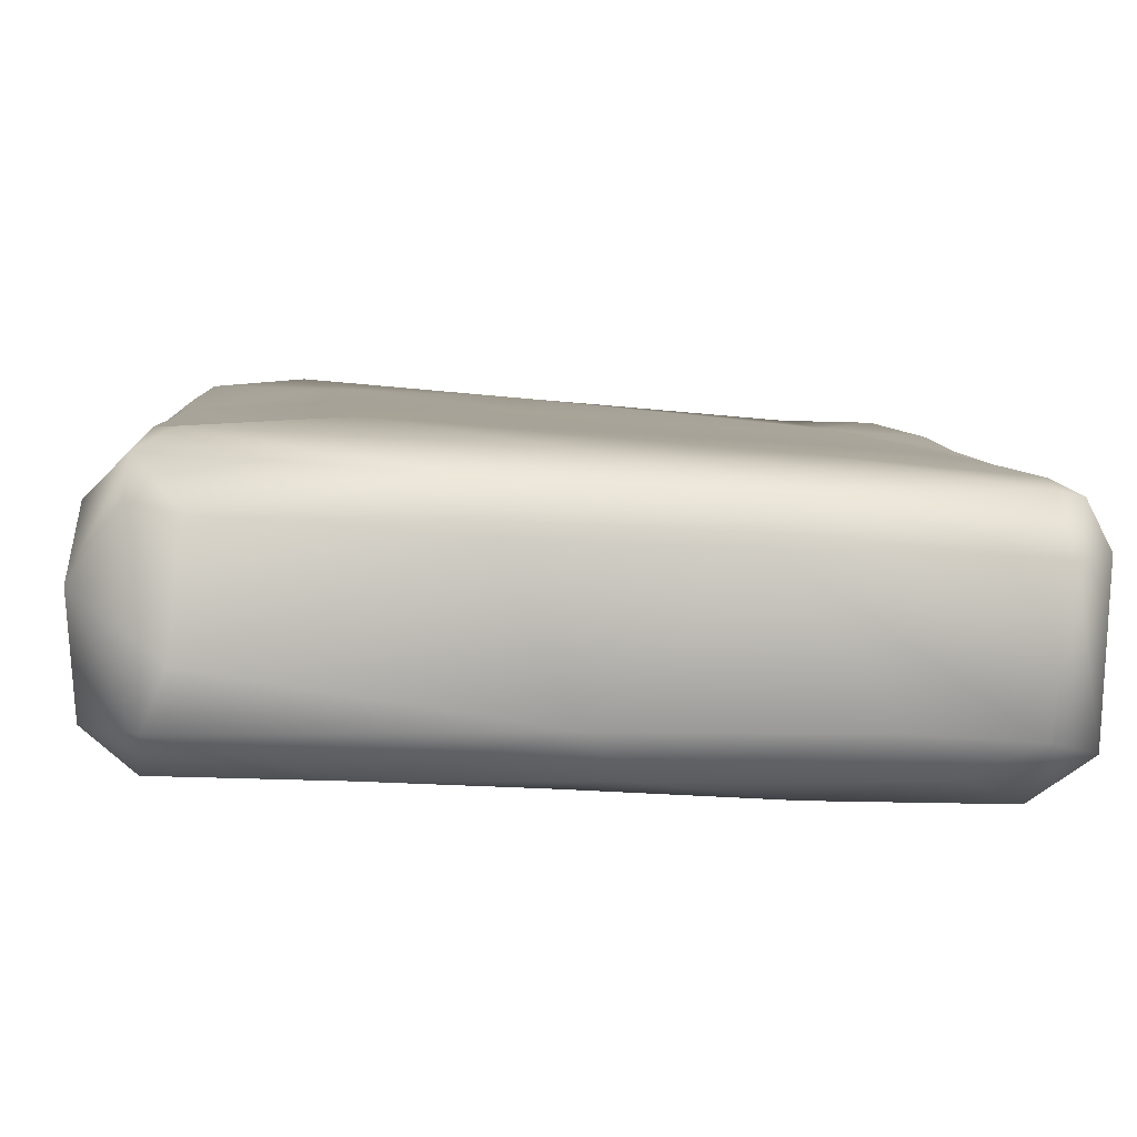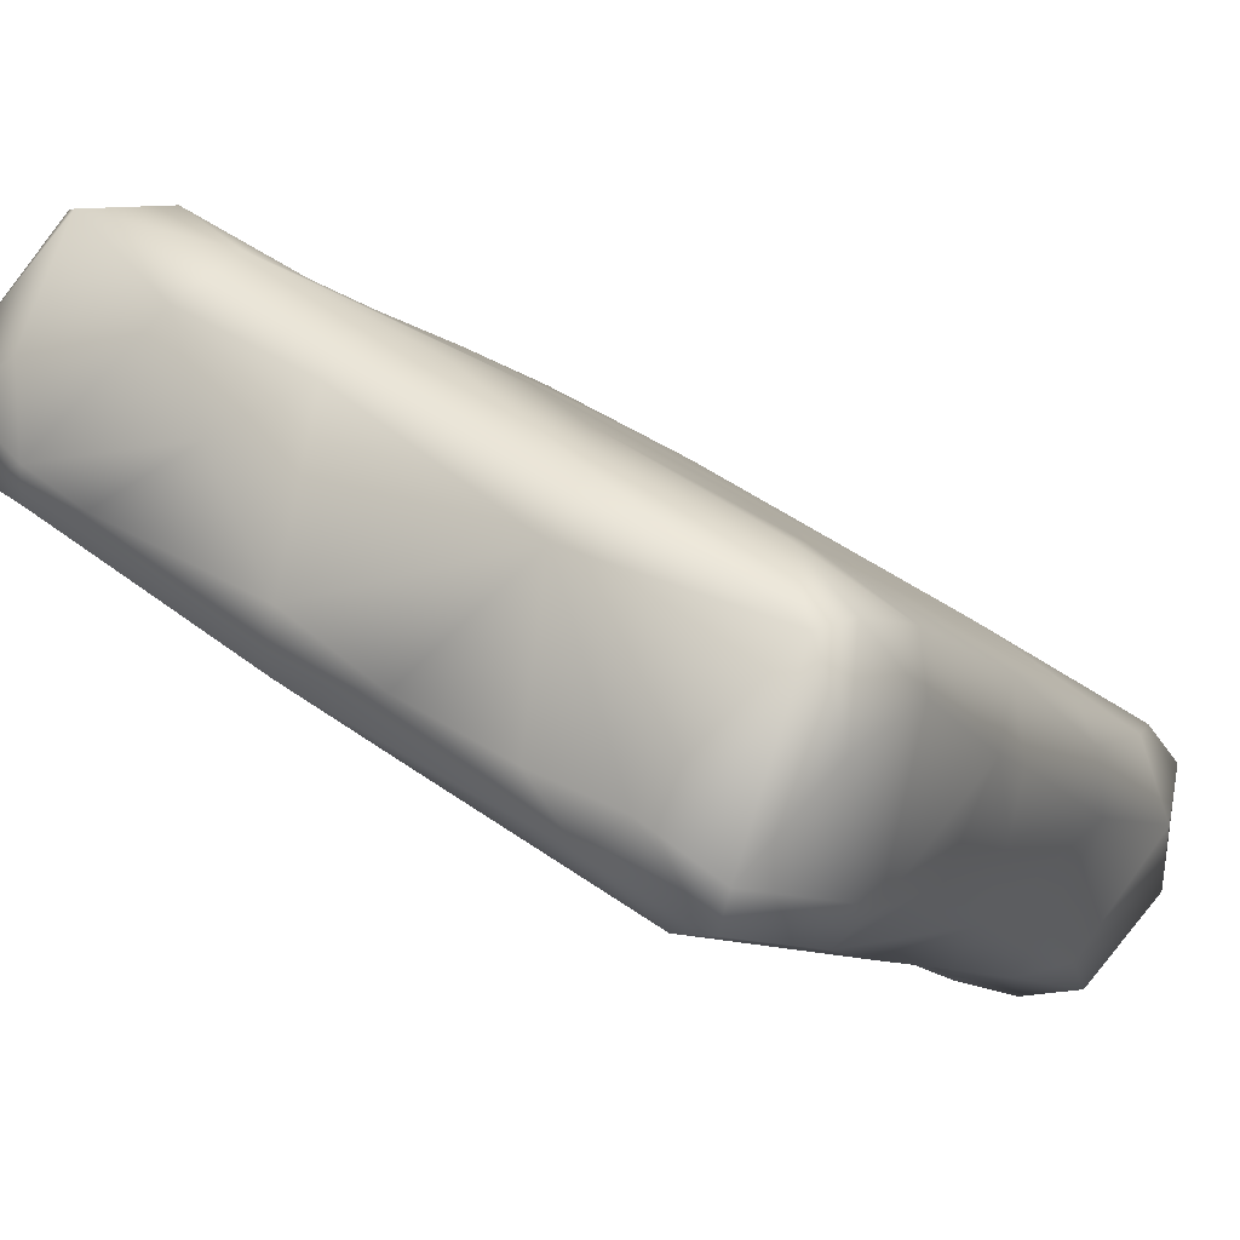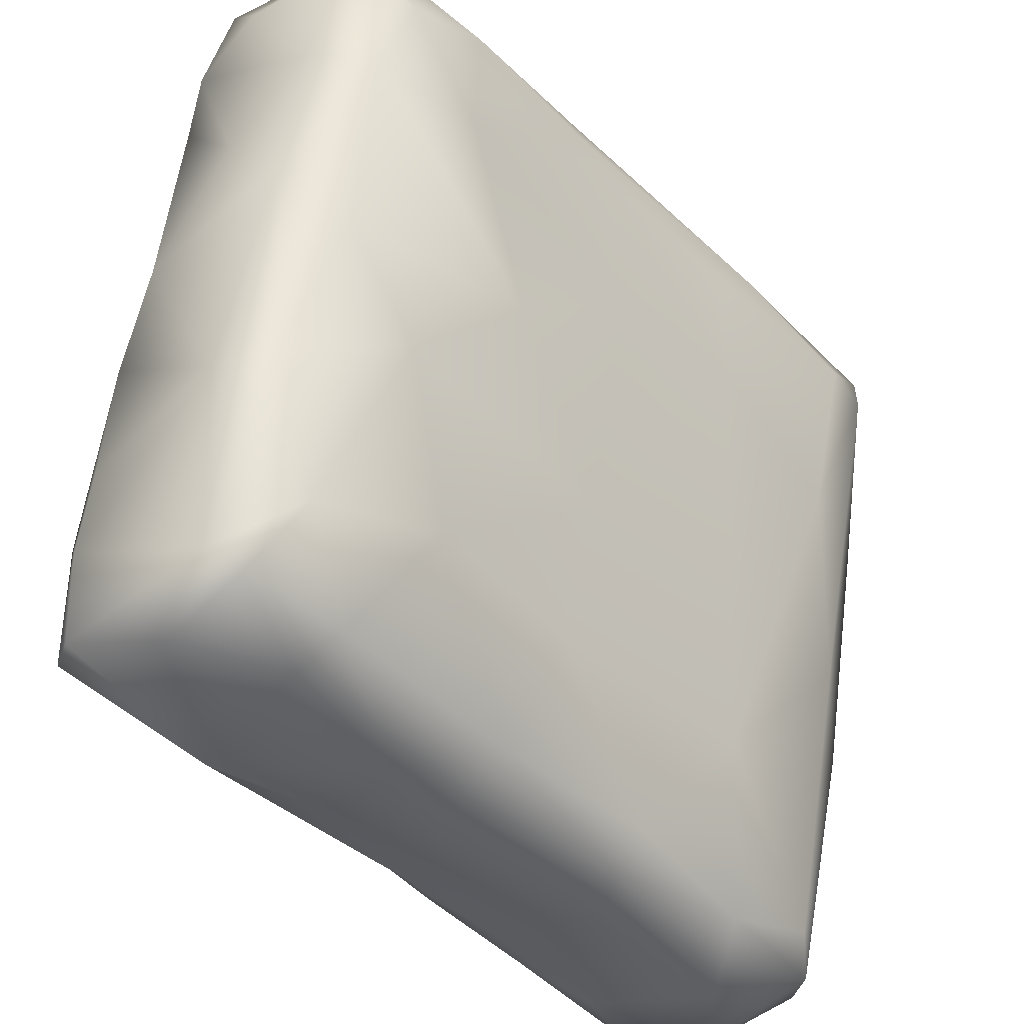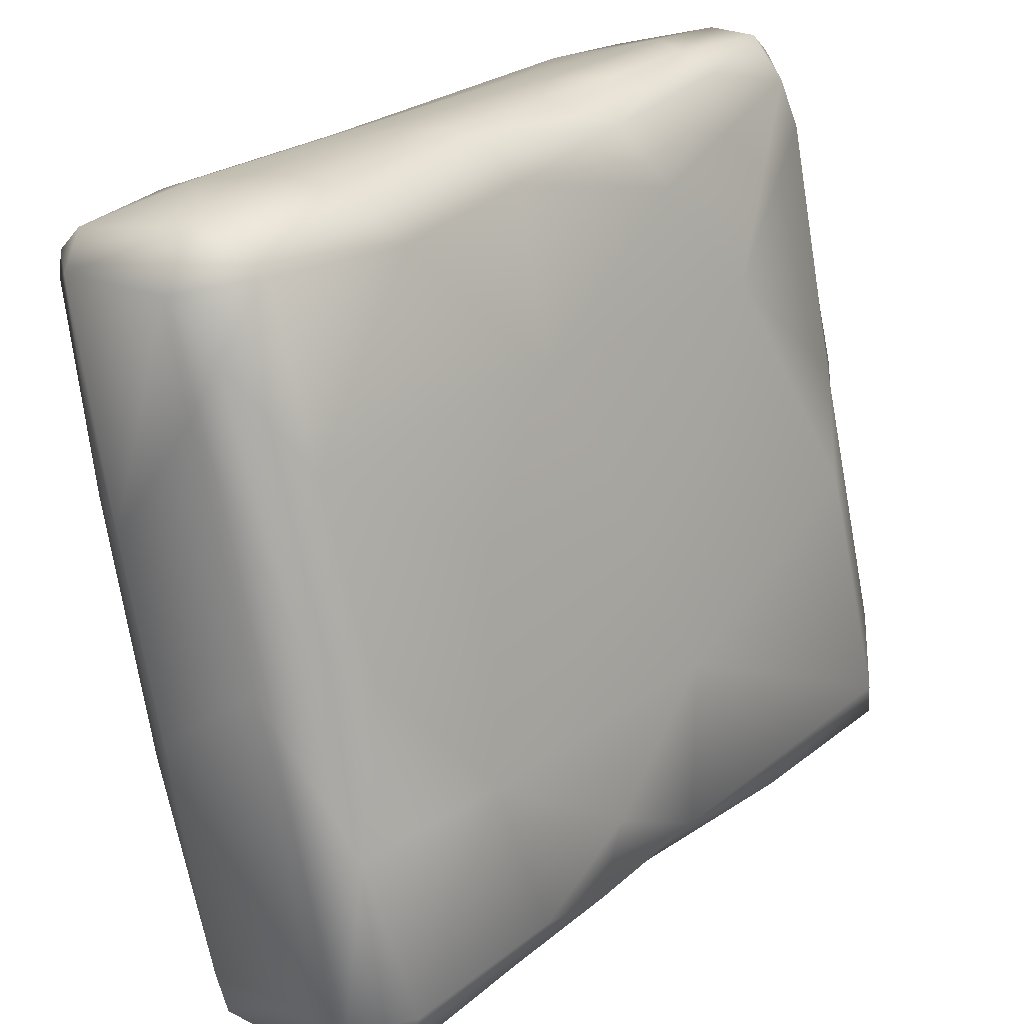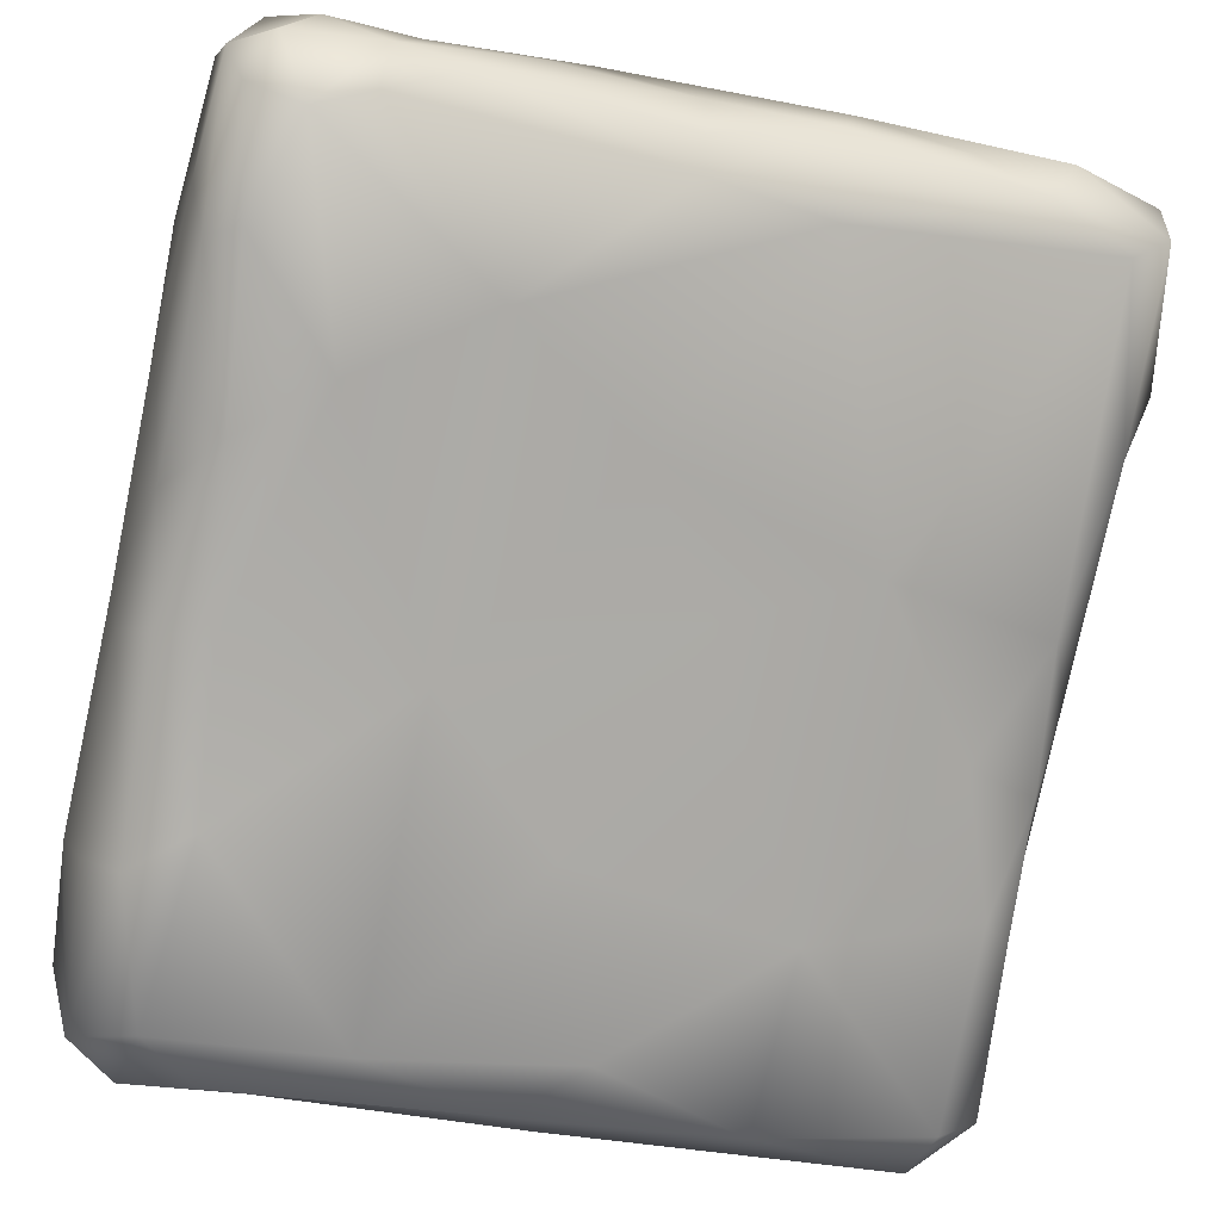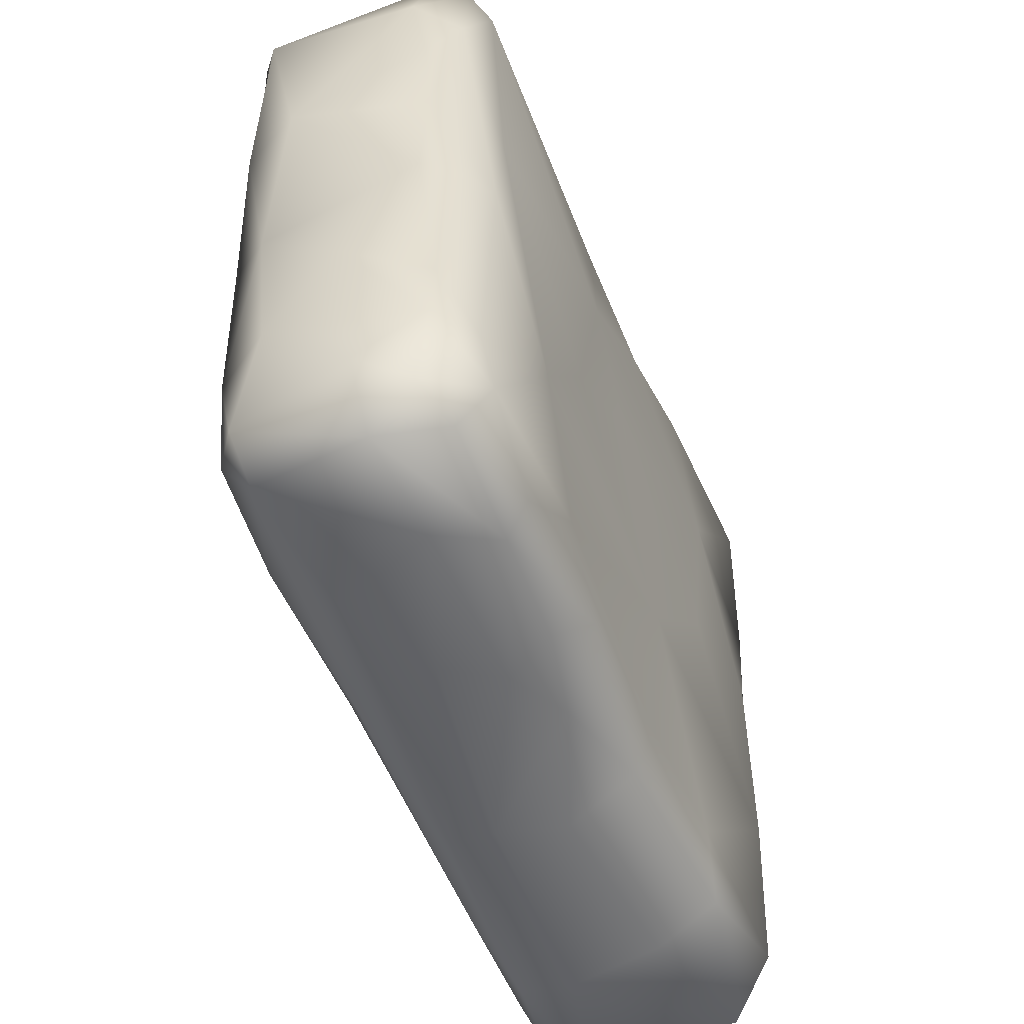
<metadata>
{"format":"obj","ext":"obj","renderer":"f3d","projection":"perspective","resolution":1024,"background":"white","views":[{"elev":-43.3,"azim":86.1,"up":"+Y"},{"elev":47.3,"azim":-49.8,"up":"+Y"},{"elev":55.8,"azim":8.6,"up":"+Y"},{"elev":-72.8,"azim":-169.7,"up":"+Y"},{"elev":-27.7,"azim":-107.8,"up":"+Y"},{"elev":-52.5,"azim":-117.7,"up":"+Z"}]}
</metadata>
<code>
v -0.009666 -0.01742 0.08184
v -0.009797 -0.01195 0.1359
v 0.04389 -0.07486 0.06788
v 0.00372 -0.02406 0.004611
v -0.004977 -0.006821 0.002221
v -0.02492 0.002979 0.02286
v 0.000255 -0.02584 0.01285
v 0.002151 -0.02868 0.1258
v 0.007673 -0.02965 0.1391
v 0.006469 -0.01345 0.1443
v -0.02782 0.0292 0.000627
v -0.03147 0.01806 0.001999
v -0.049 0.02927 0.01186
v -0.04558 0.03395 0.003622
v -0.0479 0.04189 0.007738
v -0.05074 0.03255 0.02114
v -0.05044 0.0401 0.03507
v -0.01774 0.003121 0.002328
v -0.0179 -0.004787 0.009375
v -0.0364 0.01696 0.006721
v -0.00817 0.005456 0.000815
v -0.004696 0.01639 0.00053
v -0.003333 0.04488 0.009072
v 0.01282 0.0215 0.004975
v -0.03882 0.04472 0.002203
v -0.04237 0.05009 0.01442
v -0.05069 0.04118 0.02271
v -0.008772 0.03516 0.001366
v -0.02136 0.05567 0.003511
v -0.02514 0.06149 0.009643
v -0.01301 0.05816 0.01665
v -0.03542 0.01264 0.04397
v -0.05049 0.03613 0.06731
v 0.02688 0.01273 0.03819
v -0.03929 0.0523 0.04708
v -0.04866 0.04348 0.06804
v -0.02917 0.05987 0.03172
v -0.01628 0.06103 0.03235
v -0.001229 0.04366 0.02813
v 0.01172 0.03211 0.05798
v -0.01462 0.06118 0.06776
v -0.04779 0.0273 0.08806
v -0.02406 -0.000163 0.06739
v -0.04959 0.02957 0.06718
v -0.04839 0.04331 0.1091
v -0.0485 0.03031 0.1326
v -0.05022 0.03703 0.12
v 0.02715 0.01473 0.08457
v -0.01563 -0.009497 0.1065
v -0.04961 0.04259 0.0885
v -0.04726 0.04598 0.1257
v -0.02833 0.06181 0.05822
v -0.03045 0.06053 0.09841
v -0.02022 0.06379 0.09567
v -0.002346 0.04879 0.0811
v 0.006786 0.03909 0.1097
v -0.02588 0.01072 0.1407
v -0.04799 0.03504 0.1395
v -0.006626 0.008649 0.1445
v 0.009368 0.003052 0.1445
v -0.02471 0.02372 0.1468
v 0.004486 0.02432 0.144
v -0.003712 0.04938 0.1351
v -0.04568 0.04212 0.1395
v -0.01756 0.06263 0.1354
v -0.01068 0.05981 0.12
v -0.02813 0.05242 0.1427
v -0.02386 0.06388 0.1332
v -0.009787 0.04555 0.1412
v 0.03468 -0.04603 0.001337
v 0.03744 -0.07066 0.01188
v 0.04652 -0.06865 0.002878
v 0.01829 -0.04705 0.01524
v 0.05308 -0.07251 0.01143
v 0.04692 -0.07423 0.02266
v 0.07023 -0.05473 0.008777
v 0.07132 -0.05615 0.05087
v 0.02449 -0.05174 0.005746
v 0.01602 -0.01856 0.001173
v 0.02325 -0.008451 0.001082
v 0.02975 -0.003088 0.002414
v 0.04833 -0.01734 0.005315
v 0.000395 -0.02837 0.04359
v 0.04344 -0.008449 0.01398
v 0.049 -0.03715 0.000524
v 0.06729 -0.05018 0.002796
v 0.05631 -0.03097 0.002162
v 0.07211 -0.04433 0.00678
v 0.07432 -0.04845 0.04613
v 0.07326 -0.04439 0.0115
v 0.06767 -0.0364 0.01037
v 0.03651 -0.07095 0.04298
v 0.01467 -0.04637 0.06651
v 0.05314 -0.0721 0.03094
v 0.06685 -0.03314 0.043
v 0.04692 -0.01073 0.03356
v 0.05247 -0.07367 0.07472
v 0.03444 -0.06907 0.07784
v 0.04169 -0.0751 0.1048
v 0.0577 -0.07006 0.13
v 0.07166 -0.05702 0.08719
v 0.07239 -0.056 0.1289
v 0.02036 -0.05265 0.1056
v 0.05609 -0.01876 0.1068
v 0.07253 -0.04005 0.07784
v 0.07507 -0.04867 0.09169
v 0.04986 -0.07533 0.1334
v 0.03827 -0.07299 0.1341
v 0.02359 -0.0469 0.1406
v 0.04308 -0.06842 0.1428
v 0.05972 -0.05819 0.1448
v 0.01715 -0.04639 0.1343
v 0.02311 -0.03599 0.143
v 0.03707 -0.05469 0.1433
v 0.03691 -0.01913 0.1439
v 0.03923 -0.008388 0.1399
v 0.07237 -0.03943 0.1311
v 0.07371 -0.04589 0.1367
v 0.07208 -0.0542 0.1368
v 0.05811 -0.04038 0.1446
v 0.0426 -0.00492 0.1329
v 0.0601 -0.02725 0.136
v 0.01579 0.02189 0.009542
v 0.02091 0.01639 0.01419
v 0.02639 0.01549 0.1105
v 0.01307 0.01341 0.1433
v 0.02026 0.02047 0.1356
f 19 4 5
f 79 5 4
f 83 73 7
f 19 7 4
f 7 19 6
f 7 6 83
f 1 83 43
f 93 83 1
f 1 103 93
f 103 1 49
f 8 103 49
f 9 112 8
f 9 8 2
f 9 10 113
f 2 10 9
f 57 10 2
f 12 14 20
f 12 25 14
f 32 6 13
f 13 20 14
f 13 14 15
f 16 13 27
f 27 13 15
f 32 13 16
f 16 27 17
f 18 19 5
f 19 18 12
f 19 12 20
f 12 18 21
f 11 12 21
f 11 21 22
f 18 5 21
f 21 5 80
f 21 80 22
f 28 22 81
f 11 22 28
f 25 12 11
f 19 20 6
f 6 20 13
f 123 23 24
f 39 23 123
f 39 123 124
f 39 124 34
f 25 15 14
f 27 15 26
f 25 26 15
f 27 26 37
f 29 25 11
f 11 28 29
f 24 23 29
f 30 25 29
f 23 31 29
f 30 29 31
f 29 28 24
f 30 26 25
f 26 30 37
f 30 31 38
f 38 37 30
f 31 23 39
f 38 31 39
f 44 32 16
f 44 16 17
f 43 32 42
f 42 32 44
f 44 17 33
f 33 17 36
f 43 83 32
f 83 6 32
f 17 27 35
f 35 27 37
f 17 35 36
f 36 35 52
f 50 36 53
f 36 52 53
f 52 35 37
f 52 37 38
f 38 39 40
f 39 34 40
f 41 38 40
f 41 52 38
f 52 41 54
f 41 40 55
f 33 36 50
f 50 44 33
f 49 43 42
f 47 42 44
f 50 47 44
f 47 50 45
f 46 49 42
f 46 42 47
f 1 43 49
f 55 48 56
f 45 50 53
f 51 45 53
f 53 52 54
f 55 54 41
f 54 55 66
f 68 54 66
f 56 66 55
f 66 56 63
f 54 68 53
f 46 47 58
f 46 58 57
f 57 58 61
f 61 58 64
f 67 61 64
f 2 8 49
f 2 49 46
f 2 46 57
f 59 57 61
f 10 57 59
f 59 60 10
f 62 59 61
f 62 60 59
f 62 126 60
f 126 62 127
f 69 62 61
f 62 69 63
f 47 45 51
f 47 51 58
f 64 58 51
f 68 64 51
f 64 68 67
f 51 53 68
f 66 65 68
f 63 65 66
f 69 61 67
f 65 63 69
f 65 67 68
f 69 67 65
f 72 78 71
f 78 72 70
f 72 74 76
f 72 76 86
f 70 72 85
f 85 72 86
f 73 71 78
f 92 73 83
f 71 73 92
f 74 72 71
f 74 71 75
f 94 74 75
f 75 71 92
f 92 3 75
f 88 86 76
f 74 77 76
f 89 90 76
f 89 76 77
f 77 74 94
f 4 78 79
f 78 70 79
f 79 70 85
f 79 85 80
f 5 79 80
f 80 85 87
f 87 81 80
f 82 81 87
f 78 4 73
f 7 73 4
f 91 84 82
f 96 84 91
f 86 87 85
f 87 86 88
f 91 87 88
f 91 82 87
f 90 88 76
f 91 88 90
f 90 95 91
f 95 96 91
f 92 83 93
f 94 75 3
f 92 93 98
f 3 97 94
f 3 92 98
f 77 94 97
f 101 77 97
f 106 77 101
f 89 77 106
f 95 104 96
f 48 96 104
f 105 90 89
f 105 95 90
f 105 89 106
f 104 95 105
f 97 3 99
f 98 93 103
f 99 98 103
f 99 3 98
f 107 97 99
f 107 99 108
f 108 99 103
f 107 100 97
f 101 97 100
f 106 101 102
f 102 101 100
f 103 8 112
f 117 104 105
f 117 105 106
f 108 103 112
f 109 110 108
f 112 109 108
f 108 110 107
f 100 107 111
f 110 111 107
f 114 110 109
f 114 111 110
f 120 111 114
f 118 106 102
f 118 102 119
f 111 119 100
f 102 100 119
f 109 112 9
f 113 114 109
f 114 113 115
f 9 113 109
f 120 114 115
f 115 113 10
f 60 115 10
f 126 116 115
f 116 122 120
f 120 115 116
f 116 121 122
f 117 106 118
f 104 122 121
f 122 104 117
f 119 111 118
f 111 120 118
f 122 117 118
f 118 120 122
f 22 80 81
f 24 81 82
f 24 82 123
f 28 81 24
f 123 82 124
f 124 82 84
f 84 96 124
f 124 96 34
f 34 48 40
f 34 96 48
f 125 48 104
f 55 40 48
f 121 127 125
f 125 104 121
f 56 48 125
f 127 56 125
f 60 126 115
f 127 121 116
f 116 126 127
f 63 56 127
f 127 62 63

</code>
